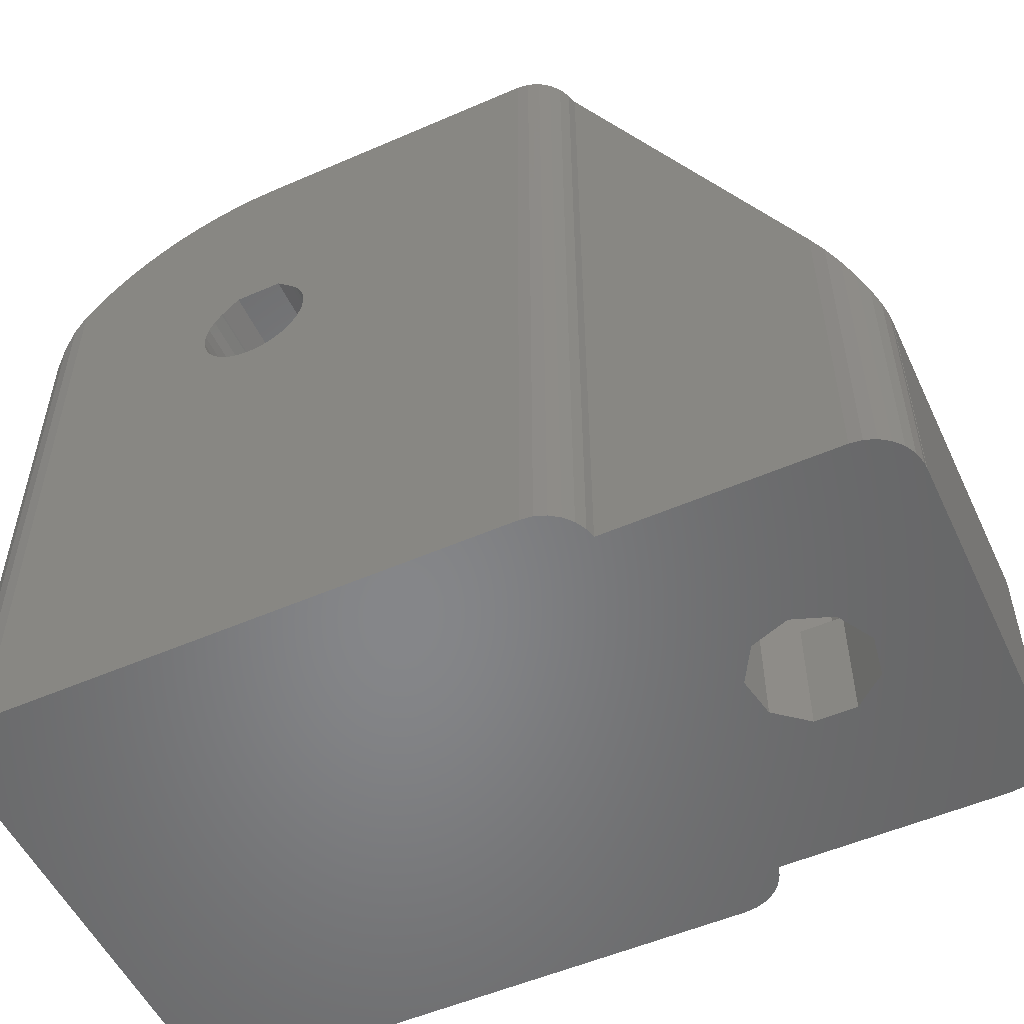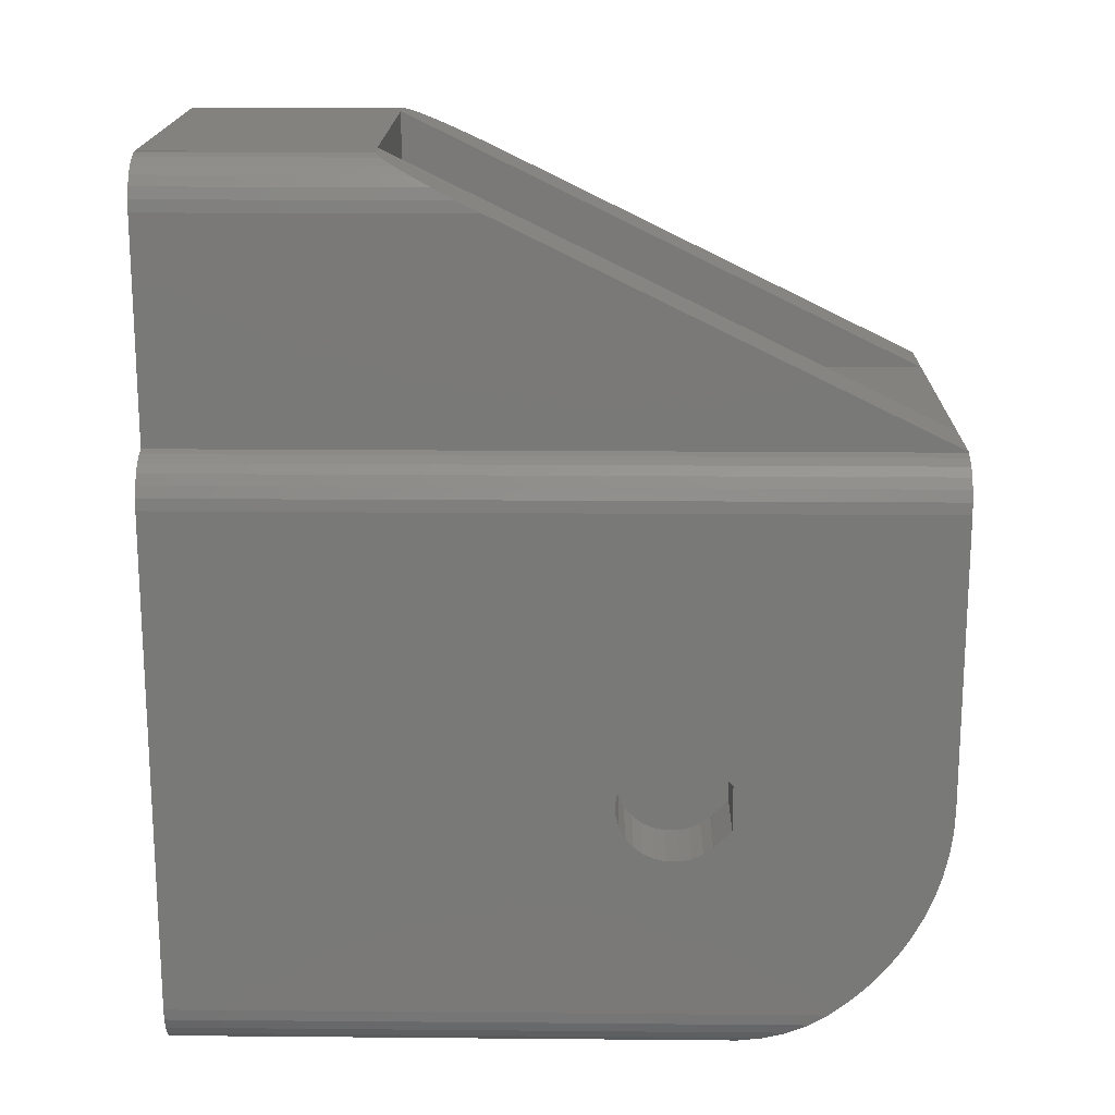
<metadata>
{"format":"stl","ext":"stl","renderer":"f3d","projection":"perspective","resolution":1024,"background":"white","views":[{"elev":-53.4,"azim":114.9,"up":"+Z"},{"elev":17.7,"azim":-89.0,"up":"+Y"}]}
</metadata>
<code>
# stl→obj: 380 verts, 776 faces
v -1.221 16.44 0
v -1.221 16.44 5
v 0.4239 16.15 0
v 0.4239 16.15 5
v -1.221 20.66 0
v 0.4239 20.95 0
v 0.4239 20.95 5
v -1.221 20.66 5
v -10.12 -9.526 25.95
v -7.2 -9.526 25.95
v -7.2 -9.011 26.76
v -9.966 -9.924 25.19
v -10.14 -9.474 0
v -9.966 -9.924 0
v -10.14 -9.474 26.03
v -10.14 12.47 0
v -10.14 12.47 31.45
v -9.966 12.92 31.45
v -9.966 12.92 0
v -7.2 11 31.45
v -10.19 -9.011 26.76
v -10.2 -0.3721 18.18
v -7.2 -0.3721 18.18
v -10.2 0.1245 18.15
v -7.2 -0.8513 18.31
v -10.2 -0.8513 18.31
v -7.2 -1.291 18.55
v -10.2 -0.9527 22.75
v -10.2 0 31.45
v -10.2 0.9527 22.75
v -7.2 0.9527 22.75
v -7.2 -0.9527 22.75
v -7.2 -1.626 22.08
v -10.2 -0.9587 31.41
v -7.2 -0.9587 31.41
v -7.2 -1.91 31.28
v -10.2 -1.291 18.55
v -7.2 -1.67 18.87
v -10.2 -1.626 22.08
v -7.2 -1.622 22.07
v -10.2 -1.622 22.07
v -10.2 -1.67 18.87
v -10.2 -1.67 22.03
v -7.2 -1.67 22.03
v -7.2 -1.971 21.64
v -10.2 -1.91 31.28
v -7.2 -2.847 31.08
v -10.2 -1.971 19.26
v -7.2 -1.971 19.26
v -10.2 -1.971 21.64
v -7.2 -2.18 21.18
v -10.2 -2.18 19.72
v -7.2 -2.18 19.72
v -10.2 -2.18 21.18
v -7.2 -2.287 20.7
v -10.2 -2.287 20.2
v -10.2 -2.287 20.7
v -7.2 -2.287 20.2
v -10.2 -2.847 31.08
v -7.2 -3.762 30.79
v -10.2 -3.762 30.79
v -7.2 -4.649 30.42
v -10.2 -4.649 30.42
v -7.2 -4.774 30.35
v -10.2 -5.5 29.98
v -7.2 -5.5 29.98
v -7.2 -6.19 29.54
v -10.2 -6.309 29.46
v -7.2 -6.309 29.46
v -7.2 -7.071 28.88
v -10.2 -7.071 28.88
v -7.2 -7.778 28.23
v -10.2 -7.778 28.23
v -10.2 -8.426 27.52
v -7.2 -8.426 27.52
v -10.2 -8.995 0
v -10.2 -8.995 26.78
v -10.2 11.99 0
v -8.195 -10.98 0
v -9.331 -10.64 0
v -9.692 -10.32 0
v 8.195 -10.98 0
v -10.2 11.99 31.45
v -7.2 0 31.45
v -10.2 0.6153 18.23
v -7.2 0.1245 18.15
v -10.2 1.077 18.42
v -7.2 0.6153 18.23
v -10.2 1.626 22.08
v -7.2 1.626 22.08
v -10.2 1.489 18.7
v -7.2 1.077 18.42
v -10.2 1.831 19.06
v -7.2 1.489 18.7
v -7.2 1.831 19.06
v -10.2 1.617 22.07
v -10.2 1.831 21.84
v -7.2 1.617 22.07
v -10.2 2.087 19.48
v -7.2 2.087 19.48
v -10.2 2.087 21.42
v -7.2 1.831 21.84
v -8.5 13.96 0
v -9.331 13.64 0
v -9.692 13.32 0
v -10.2 2.246 19.96
v -7.2 2.246 19.96
v -10.2 2.246 20.94
v -7.2 2.087 21.42
v -10.2 2.3 20.45
v -7.2 2.3 20.45
v -7.2 2.246 20.94
v -2.025 15.04 5
v -2.025 15.04 9.01
v 2.025 15.04 5
v 2.025 15.04 9.01
v 5.5 14.01 9.01
v -2.025 22.06 5
v 2.025 22.06 5
v 2.025 22.06 9.01
v -2.025 22.06 9.01
v 5.5 24.99 9.01
v -2.294 17.72 0
v -2.294 17.72 5
v -2.294 19.38 0
v -2.294 19.38 5
v -4.05 18.55 5
v -4.05 18.55 9.01
v -5.5 14.01 31.43
v 5.5 14.01 31.43
v 8.5 14 31.45
v -5.5 14.01 9.01
v -5.5 24.99 9.01
v -5.5 16.53 26.28
v -5.5 24.99 9.02
v 6.5 24.99 0
v -6.5 24.98 0
v -6.5 24.98 9.05
v -6.5 24.99 9.02
v -6.5 24.99 0
v -6.741 24.98 0
v -6.741 24.98 9.05
v -7.2 0 5
v -7.2 -10.34 24.21
v -7.2 -9.969 25.1
v -7.2 -10.63 23.3
v -7.2 -10.83 22.36
v -7.2 -10.96 21.41
v -7.2 -10.96 21.27
v -7.2 -10.99 20.56
v -7.2 -10.99 5
v 7.2 -10.99 5
v -7.2 0.9587 5.042
v 7.2 0 5
v -7.2 1.91 5.167
v -7.2 2.847 5.375
v -7.2 3.762 5.663
v -7.2 4.649 6.031
v -7.2 5.5 6.474
v -7.2 6.309 6.989
v -7.2 7.071 7.574
v 7.2 0.9587 5.042
v -7.2 7.778 8.222
v -7.2 8.426 8.929
v -7.2 9.011 9.691
v -7.2 9.526 10.5
v -7.2 9.969 11.35
v -7.2 10.34 12.24
v -7.2 10.63 13.15
v -7.2 10.83 14.09
v -7.2 10.96 15.04
v -7.2 11 16
v 7.2 1.91 5.167
v 7.2 10.34 12.24
v 7.2 10.63 13.15
v 7.2 10.83 14.09
v 7.2 10.96 15.04
v 7.2 11 16
v 7.2 11 31.45
v 7.2 2.847 5.375
v 7.2 3.762 5.663
v 7.2 4.649 6.031
v 7.2 5.5 6.474
v 7.2 6.309 6.989
v 7.2 7.071 7.574
v 7.2 7.778 8.222
v 7.2 8.426 8.929
v 7.2 9.011 9.691
v 7.2 9.526 10.5
v 7.2 9.969 11.35
v -7.209 24.86 0
v -7.209 24.86 9.286
v -7.636 24.64 0
v -7.636 24.64 9.743
v -7.997 24.32 0
v -7.997 24.32 10.4
v 8.195 -10.99 0
v -8.195 -10.98 20.9
v -8.195 -10.99 0
v -8.195 -10.99 20.56
v -8.271 23.92 0
v -8.271 23.92 11.21
v -8.436 -10.98 0
v -8.436 -10.98 20.9
v -8.442 23.47 0
v -8.442 23.47 12.13
v -8.5 13.96 31.45
v -8.5 14.92 29.58
v -8.5 22.99 13.1
v -8.5 22.99 0
v -8.5 14 31.45
v -8.512 -10.96 21.33
v -8.526 -10.96 21.41
v -8.904 -10.87 0
v -8.904 -10.87 22.12
v -8.904 13.87 0
v -8.904 13.87 31.45
v -8.965 -10.83 22.36
v -9.331 -10.64 23.23
v -9.331 13.64 31.45
v -9.349 -10.63 23.3
v -9.675 -10.34 24.21
v -9.692 -10.32 24.25
v -9.692 13.32 31.45
v -9.935 -9.969 25.1
v 1.87 16.98 0
v 1.87 16.98 5
v 1.87 20.12 0
v 1.87 20.12 5
v 6.5 24.98 0
v 2.441 18.55 5
v 2.441 18.55 0
v 7.997 24.32 0
v 4.05 18.55 5
v 10.14 -9.474 0
v 10.2 -8.995 0
v 10.14 -9.474 26.03
v 10.2 -8.995 26.78
v 10.19 -9.011 26.76
v 10.14 12.47 0
v 10.14 12.47 31.45
v 10.2 11.99 31.45
v 10.2 11.99 0
v 10.2 -0.9527 22.75
v 10.2 0.9527 22.75
v 10.2 0 31.45
v 10.2 -0.9587 31.41
v 10.2 -1.67 22.03
v 10.2 -1.622 22.07
v 10.2 -1.626 22.08
v 10.2 -1.91 31.28
v 10.2 -2.847 31.08
v 10.2 -3.762 30.79
v 10.2 -4.649 30.42
v 10.2 -5.5 29.98
v 10.2 -6.309 29.46
v 10.2 -7.071 28.88
v 10.2 -7.778 28.23
v 10.2 -8.426 27.52
v 10.2 -1.971 21.64
v 10.2 -0.3721 18.18
v 10.2 -0.8513 18.31
v 10.2 -1.291 18.55
v 10.2 -1.67 18.87
v 10.2 -1.971 19.26
v 10.2 -2.18 19.72
v 10.2 0.1245 18.15
v 10.2 -2.287 20.2
v 10.2 -2.18 21.18
v 10.2 -2.287 20.7
v 10.2 0.6153 18.23
v 10.2 1.077 18.42
v 10.2 1.626 22.08
v 10.2 1.489 18.7
v 10.2 1.831 19.06
v 10.2 1.617 22.07
v 10.2 1.831 21.84
v 10.2 2.087 19.48
v 10.2 2.087 21.42
v 10.2 2.246 19.96
v 10.2 2.246 20.94
v 10.2 2.3 20.45
v 4.05 18.55 9.01
v 5.5 22.47 14.17
v 5.5 24.99 9.02
v 7.997 24.32 10.4
v 8.251 23.95 11.15
v 8.271 23.92 11.21
v 8.442 23.47 12.13
v 8.5 22.99 13.1
v 6.5 24.99 9.02
v 6.5 24.98 9.05
v 6.741 24.98 0
v 7.209 24.86 0
v 7.636 24.64 0
v 6.741 24.98 9.05
v 7.209 24.86 9.286
v 7.636 24.64 9.743
v 7.2 -0.3721 18.18
v 7.2 0.1245 18.15
v 7.2 -0.8513 18.31
v 7.2 -0.9527 22.75
v 7.2 0 31.45
v 7.2 0.9527 22.75
v 7.2 -0.9587 31.41
v 7.2 -1.291 18.55
v 7.2 -1.626 22.08
v 7.2 -1.622 22.07
v 7.2 -1.67 18.87
v 7.2 -1.67 22.03
v 7.2 -1.91 31.28
v 7.2 -1.971 19.26
v 7.2 -1.971 21.64
v 7.2 -10.34 24.21
v 7.2 -9.969 25.1
v 7.2 -2.287 20.7
v 9.349 -10.63 23.3
v 9.675 -10.34 24.21
v 7.2 -10.63 23.3
v 8.965 -10.83 22.36
v 9.331 -10.64 23.23
v 7.2 -10.83 22.36
v 8.526 -10.96 21.41
v 8.904 -10.87 22.12
v 7.2 -10.96 21.41
v 7.761 -10.99 20.56
v 8.195 -10.98 20.9
v 7.2 -10.99 20.59
v 7.2 -2.287 20.2
v 7.2 -10.99 20.56
v 7.2 -2.18 19.72
v 8.195 -10.99 20.56
v 7.2 -2.18 21.18
v 7.2 -2.847 31.08
v 7.2 -3.762 30.79
v 7.2 -4.649 30.42
v 7.2 -5.375 30.04
v 7.2 -5.5 29.98
v 7.2 -5.619 29.9
v 7.2 -6.309 29.46
v 7.2 -7.071 28.88
v 7.2 -7.778 28.23
v 7.2 -8.426 27.52
v 7.2 -9.011 26.76
v 7.2 -9.526 25.95
v 10.12 -9.526 25.95
v 9.935 -9.969 25.1
v 9.966 -9.924 25.19
v 9.692 -10.32 24.25
v 7.2 0.6153 18.23
v 7.2 1.077 18.42
v 7.2 1.626 22.08
v 7.2 1.489 18.7
v 7.2 1.831 19.06
v 7.2 1.617 22.07
v 7.2 1.831 21.84
v 7.2 2.087 19.48
v 7.2 2.087 21.42
v 9.966 12.92 31.45
v 8.5 13.96 31.45
v 8.904 13.87 31.45
v 9.331 13.64 31.45
v 9.692 13.32 31.45
v 7.2 2.246 19.96
v 7.2 2.246 20.94
v 7.2 2.3 20.45
v 8.271 23.92 0
v 8.442 23.47 0
v 8.5 22.99 0
v 8.5 13.96 0
v 9.966 -9.924 0
v 8.436 -10.98 0
v 8.436 -10.98 20.9
v 8.904 -10.87 0
v 9.331 -10.64 0
v 9.692 -10.32 0
v 8.904 13.87 0
v 9.331 13.64 0
v 9.692 13.32 0
v 9.966 12.92 0
f 1 2 3
f 2 4 3
f 5 6 7
f 5 7 8
f 9 10 11
f 9 12 10
f 13 14 12
f 13 12 15
f 15 9 11
f 15 12 9
f 16 17 18
f 16 18 19
f 17 20 18
f 21 15 11
f 22 23 24
f 22 25 23
f 26 25 22
f 26 27 25
f 28 29 30
f 28 30 31
f 28 32 33
f 28 31 32
f 34 29 28
f 34 35 29
f 34 36 35
f 37 27 26
f 37 38 27
f 39 28 33
f 39 40 41
f 39 33 40
f 42 38 37
f 43 41 40
f 43 39 41
f 43 40 44
f 43 44 45
f 46 34 28
f 46 36 34
f 46 47 36
f 48 38 42
f 48 49 38
f 50 43 45
f 50 45 51
f 52 49 48
f 52 53 49
f 54 50 51
f 54 51 55
f 56 57 58
f 56 53 52
f 56 58 53
f 57 54 55
f 57 55 58
f 59 28 39
f 59 39 43
f 59 43 50
f 59 46 28
f 59 50 54
f 59 54 57
f 59 47 46
f 59 60 47
f 61 59 57
f 61 60 59
f 61 62 60
f 63 61 57
f 63 62 61
f 63 63 57
f 63 62 63
f 63 64 62
f 65 63 57
f 65 64 63
f 65 66 64
f 65 67 66
f 68 65 57
f 68 67 65
f 68 69 67
f 68 68 57
f 68 69 68
f 68 70 69
f 71 68 57
f 71 70 68
f 71 72 70
f 73 71 57
f 73 72 71
f 74 73 57
f 74 72 73
f 74 75 72
f 76 13 15
f 76 15 77
f 76 22 24
f 76 26 22
f 76 37 26
f 76 42 37
f 76 48 42
f 76 52 48
f 76 77 52
f 76 24 78
f 76 78 3
f 76 79 80
f 76 80 81
f 76 81 14
f 76 14 13
f 76 3 82
f 76 82 79
f 77 15 21
f 77 21 11
f 77 56 52
f 77 57 56
f 77 74 57
f 77 75 74
f 77 11 75
f 29 83 30
f 29 35 84
f 29 84 20
f 29 20 83
f 24 85 78
f 24 23 86
f 24 86 85
f 85 87 78
f 85 86 88
f 85 88 87
f 30 89 90
f 30 83 89
f 30 90 31
f 87 91 78
f 87 88 92
f 87 92 91
f 91 93 78
f 91 92 94
f 91 94 95
f 91 95 93
f 96 89 97
f 96 97 98
f 96 98 90
f 96 90 89
f 89 83 97
f 93 99 78
f 93 95 100
f 93 100 99
f 97 83 101
f 97 101 102
f 97 102 98
f 78 16 19
f 78 17 16
f 78 83 17
f 78 103 3
f 78 104 103
f 78 105 104
f 78 19 105
f 83 20 17
f 99 106 78
f 99 100 107
f 99 107 106
f 101 83 108
f 101 108 109
f 101 109 102
f 106 83 78
f 106 110 83
f 106 107 111
f 106 111 110
f 108 83 110
f 108 110 112
f 108 112 109
f 110 111 112
f 113 114 115
f 113 4 2
f 113 115 4
f 114 116 115
f 114 117 116
f 118 8 7
f 118 7 119
f 118 119 120
f 118 120 121
f 121 120 122
f 123 2 1
f 123 124 2
f 123 125 124
f 124 113 2
f 124 125 126
f 125 5 126
f 126 5 8
f 126 8 118
f 127 113 124
f 127 114 113
f 127 118 128
f 127 124 126
f 127 126 118
f 127 128 114
f 128 118 121
f 129 130 117
f 129 131 130
f 132 114 128
f 132 128 133
f 132 129 117
f 132 134 129
f 132 133 135
f 132 135 134
f 132 117 114
f 133 121 122
f 133 128 121
f 133 122 136
f 137 5 125
f 137 138 139
f 137 140 5
f 137 139 140
f 138 135 139
f 140 133 136
f 140 139 133
f 140 6 5
f 140 136 6
f 139 135 133
f 141 142 137
f 142 138 137
f 23 143 86
f 25 143 23
f 32 31 84
f 35 32 84
f 27 143 25
f 44 40 33
f 36 32 35
f 144 51 145
f 146 51 144
f 146 55 51
f 147 55 146
f 148 55 147
f 149 55 148
f 150 38 49
f 150 49 53
f 150 53 58
f 150 58 55
f 150 55 149
f 151 27 38
f 151 38 150
f 151 143 27
f 151 152 143
f 47 32 36
f 60 32 47
f 62 32 60
f 64 32 62
f 66 32 64
f 67 32 66
f 69 32 67
f 70 32 69
f 70 33 32
f 72 33 70
f 72 44 33
f 75 44 72
f 75 45 44
f 11 45 75
f 10 45 11
f 145 45 10
f 145 51 45
f 84 31 20
f 143 153 86
f 143 152 154
f 143 154 153
f 86 153 155
f 86 155 156
f 86 156 157
f 86 157 88
f 88 157 158
f 88 158 159
f 88 159 160
f 88 160 161
f 88 161 92
f 31 90 20
f 153 154 162
f 153 162 155
f 92 161 163
f 92 163 164
f 92 164 165
f 92 165 166
f 92 166 167
f 92 167 94
f 94 168 169
f 94 169 170
f 94 170 95
f 94 167 168
f 98 102 90
f 90 102 20
f 95 170 171
f 95 171 172
f 95 172 100
f 102 109 20
f 155 162 173
f 155 173 156
f 168 174 175
f 168 175 169
f 169 175 176
f 169 176 170
f 170 176 177
f 170 177 171
f 171 177 178
f 171 178 172
f 172 178 179
f 172 179 20
f 20 179 131
f 100 172 107
f 109 112 20
f 107 172 111
f 112 172 20
f 112 111 172
f 156 173 180
f 156 180 157
f 157 180 181
f 157 181 158
f 158 181 182
f 158 182 159
f 159 182 183
f 159 183 160
f 160 183 184
f 160 184 161
f 161 184 185
f 161 185 163
f 163 185 186
f 163 186 187
f 163 187 164
f 164 187 188
f 164 188 165
f 165 188 189
f 165 189 166
f 166 189 190
f 166 190 167
f 167 174 168
f 167 190 174
f 191 141 137
f 191 142 141
f 191 192 142
f 192 138 142
f 193 191 137
f 193 192 191
f 193 194 192
f 194 138 192
f 195 194 193
f 195 196 194
f 196 135 138
f 196 138 194
f 79 82 197
f 198 150 149
f 199 151 200
f 199 79 197
f 199 200 79
f 199 152 151
f 199 197 152
f 200 150 198
f 200 151 150
f 200 198 79
f 201 196 195
f 201 202 196
f 202 135 196
f 203 79 198
f 203 198 204
f 205 202 201
f 205 206 202
f 206 135 202
f 103 1 3
f 103 123 1
f 103 207 208
f 103 208 209
f 103 210 123
f 103 209 210
f 207 20 211
f 207 211 208
f 211 129 208
f 211 20 131
f 211 131 129
f 208 129 134
f 208 134 209
f 210 125 123
f 210 137 125
f 210 193 137
f 210 195 193
f 210 201 195
f 210 205 201
f 210 206 205
f 210 209 206
f 209 134 135
f 209 135 206
f 212 149 148
f 212 198 149
f 212 204 198
f 213 148 147
f 213 212 148
f 214 79 203
f 214 203 204
f 214 204 215
f 215 204 212
f 215 212 213
f 215 213 147
f 216 217 103
f 217 20 207
f 217 207 103
f 218 147 146
f 218 215 147
f 80 79 214
f 80 214 215
f 80 215 219
f 219 215 218
f 219 218 146
f 104 216 103
f 104 220 216
f 220 20 217
f 220 217 216
f 221 146 144
f 221 219 146
f 222 144 145
f 222 221 144
f 81 80 219
f 81 219 223
f 223 219 221
f 223 221 222
f 223 222 145
f 105 224 104
f 224 20 220
f 224 220 104
f 225 145 10
f 225 223 145
f 14 81 223
f 14 223 12
f 12 223 225
f 12 225 10
f 19 224 105
f 19 18 224
f 18 20 224
f 3 4 226
f 3 226 82
f 4 227 226
f 4 115 227
f 6 228 229
f 6 229 7
f 6 230 228
f 6 136 230
f 7 229 119
f 226 227 231
f 226 232 233
f 226 231 232
f 226 233 82
f 227 115 234
f 227 234 231
f 228 232 229
f 228 230 233
f 228 233 232
f 229 232 231
f 229 231 234
f 229 234 119
f 235 236 237
f 237 236 238
f 237 238 239
f 240 241 242
f 240 242 243
f 244 245 246
f 247 244 246
f 248 249 250
f 251 244 247
f 252 244 251
f 253 244 252
f 254 244 253
f 255 244 254
f 255 244 255
f 255 255 255
f 256 244 255
f 257 244 256
f 257 250 244
f 258 250 257
f 258 248 250
f 259 248 258
f 259 260 248
f 236 261 262
f 236 262 263
f 236 263 264
f 236 264 265
f 236 265 266
f 236 266 238
f 236 267 261
f 236 243 267
f 238 260 259
f 238 266 268
f 238 269 260
f 238 268 270
f 238 270 269
f 246 245 242
f 267 243 271
f 271 243 272
f 245 273 242
f 272 243 274
f 274 243 275
f 276 277 273
f 273 277 242
f 275 243 278
f 277 279 242
f 278 243 280
f 279 281 242
f 280 243 242
f 280 242 282
f 281 282 242
f 115 116 283
f 115 283 234
f 116 117 283
f 119 234 120
f 120 234 283
f 120 283 122
f 283 117 122
f 130 131 284
f 117 130 284
f 117 284 285
f 117 285 122
f 284 286 285
f 284 287 286
f 284 288 287
f 284 289 288
f 284 131 290
f 284 290 289
f 122 285 291
f 122 291 136
f 285 292 291
f 285 286 292
f 230 292 293
f 230 136 291
f 230 291 292
f 230 293 294
f 230 294 295
f 230 295 233
f 292 296 293
f 292 297 296
f 292 298 297
f 292 286 298
f 293 296 294
f 296 297 294
f 299 261 300
f 299 262 261
f 299 300 154
f 301 262 299
f 301 263 262
f 301 299 154
f 302 244 250
f 302 245 244
f 302 303 304
f 302 304 245
f 305 247 303
f 305 251 247
f 305 303 302
f 306 263 301
f 306 264 263
f 306 301 154
f 307 249 308
f 307 250 249
f 307 302 250
f 309 264 306
f 310 249 248
f 310 248 260
f 310 308 249
f 310 307 308
f 311 251 305
f 311 252 251
f 311 305 302
f 312 264 309
f 312 265 264
f 313 260 269
f 313 310 260
f 314 315 316
f 314 317 318
f 314 318 315
f 319 314 316
f 319 320 321
f 319 321 317
f 319 317 314
f 322 319 316
f 322 323 324
f 322 324 320
f 322 320 319
f 325 322 316
f 325 326 327
f 325 327 323
f 325 323 322
f 328 325 316
f 328 316 329
f 328 326 325
f 330 312 309
f 330 328 329
f 330 331 312
f 330 329 331
f 330 326 328
f 152 306 154
f 152 309 306
f 152 330 309
f 152 326 330
f 152 197 332
f 152 332 326
f 331 265 312
f 331 266 265
f 333 269 270
f 333 313 269
f 329 266 331
f 329 268 266
f 329 316 268
f 316 270 268
f 316 333 270
f 334 252 311
f 334 253 252
f 334 302 307
f 334 307 310
f 334 310 313
f 334 311 302
f 334 313 333
f 334 333 316
f 335 253 334
f 335 254 253
f 335 334 316
f 336 254 335
f 336 335 316
f 337 254 336
f 337 255 254
f 337 336 316
f 338 255 337
f 338 255 255
f 338 255 255
f 339 255 338
f 339 256 255
f 339 337 316
f 339 338 337
f 340 256 339
f 340 257 256
f 340 339 316
f 341 257 340
f 341 258 257
f 341 340 316
f 342 258 341
f 342 341 316
f 343 258 342
f 343 259 258
f 343 238 259
f 343 342 316
f 344 237 239
f 344 239 238
f 344 238 343
f 344 343 316
f 345 346 237
f 345 237 344
f 345 344 316
f 345 347 348
f 345 348 346
f 315 345 316
f 315 318 349
f 315 349 347
f 315 347 345
f 303 247 246
f 303 246 179
f 303 179 304
f 154 300 162
f 300 261 267
f 300 267 350
f 300 350 181
f 300 173 162
f 300 180 173
f 300 181 180
f 350 267 271
f 350 271 351
f 350 351 181
f 304 352 245
f 304 179 352
f 351 271 272
f 351 272 353
f 351 353 181
f 353 272 274
f 353 274 275
f 353 275 354
f 353 354 181
f 355 276 273
f 355 273 352
f 355 352 356
f 355 356 276
f 352 273 245
f 352 179 356
f 354 275 278
f 354 278 357
f 354 357 181
f 356 277 276
f 356 179 358
f 356 358 277
f 179 241 359
f 179 246 242
f 179 242 241
f 179 360 131
f 179 361 360
f 179 362 361
f 179 363 362
f 179 359 363
f 357 278 280
f 357 280 364
f 357 364 181
f 358 279 277
f 358 179 365
f 358 365 279
f 364 280 282
f 364 282 366
f 364 174 190
f 364 175 174
f 364 176 175
f 364 177 176
f 364 178 177
f 364 366 178
f 364 182 181
f 364 183 182
f 364 184 183
f 364 185 184
f 364 186 185
f 364 187 186
f 364 188 187
f 364 189 188
f 364 190 189
f 365 281 279
f 365 178 366
f 365 179 178
f 365 366 281
f 366 282 281
f 294 297 295
f 297 298 295
f 295 298 233
f 298 286 233
f 326 332 327
f 233 286 367
f 233 367 368
f 233 368 369
f 233 370 82
f 233 369 370
f 286 287 367
f 82 235 371
f 82 236 235
f 82 243 236
f 82 372 373
f 82 373 327
f 82 370 243
f 82 374 372
f 82 375 374
f 82 376 375
f 82 371 376
f 327 373 323
f 197 82 332
f 332 82 327
f 287 288 367
f 367 288 368
f 288 289 368
f 372 374 373
f 373 374 324
f 373 324 323
f 368 289 369
f 289 290 369
f 370 240 243
f 370 360 377
f 370 369 290
f 370 290 360
f 370 377 378
f 370 378 379
f 370 379 380
f 370 380 240
f 360 290 131
f 360 361 377
f 374 375 324
f 324 375 321
f 324 321 320
f 377 361 378
f 361 362 378
f 375 376 321
f 321 376 349
f 321 349 317
f 378 362 379
f 362 363 379
f 317 349 318
f 376 371 349
f 349 371 348
f 349 348 347
f 379 363 359
f 379 359 380
f 371 235 348
f 348 235 237
f 348 237 346
f 380 241 240
f 380 359 241

</code>
